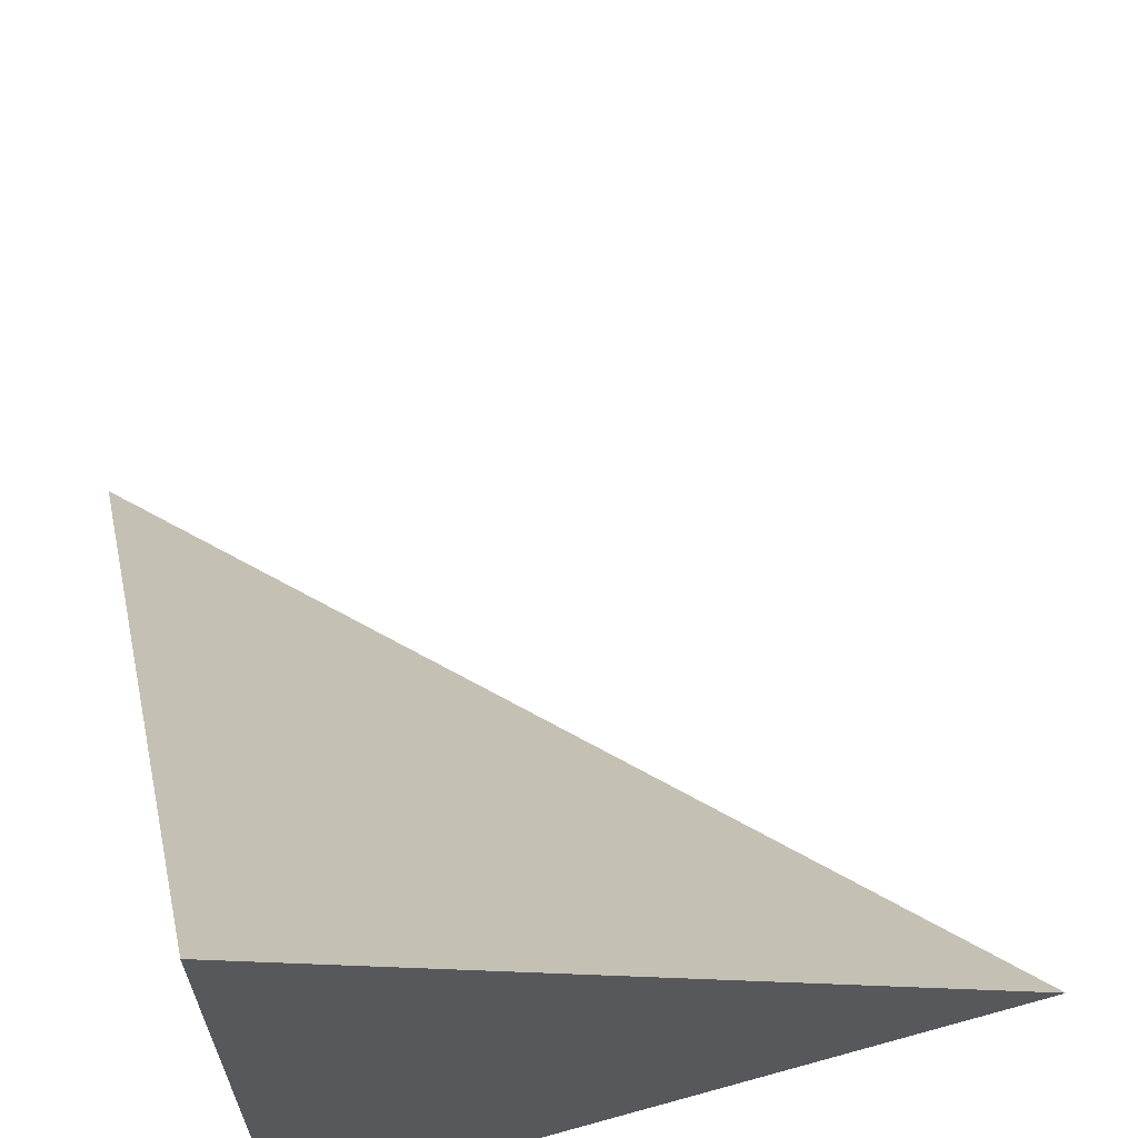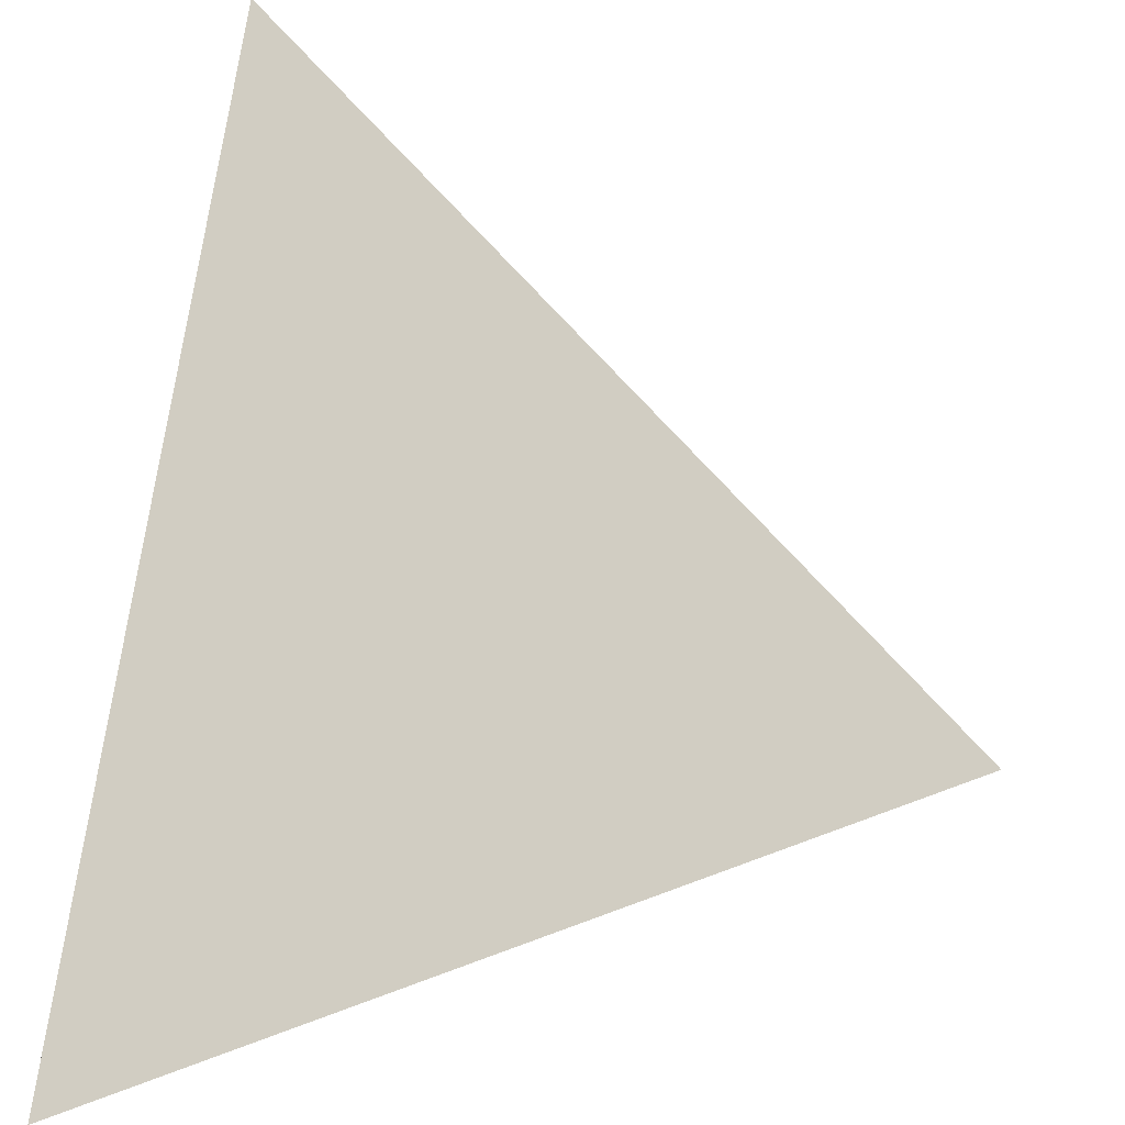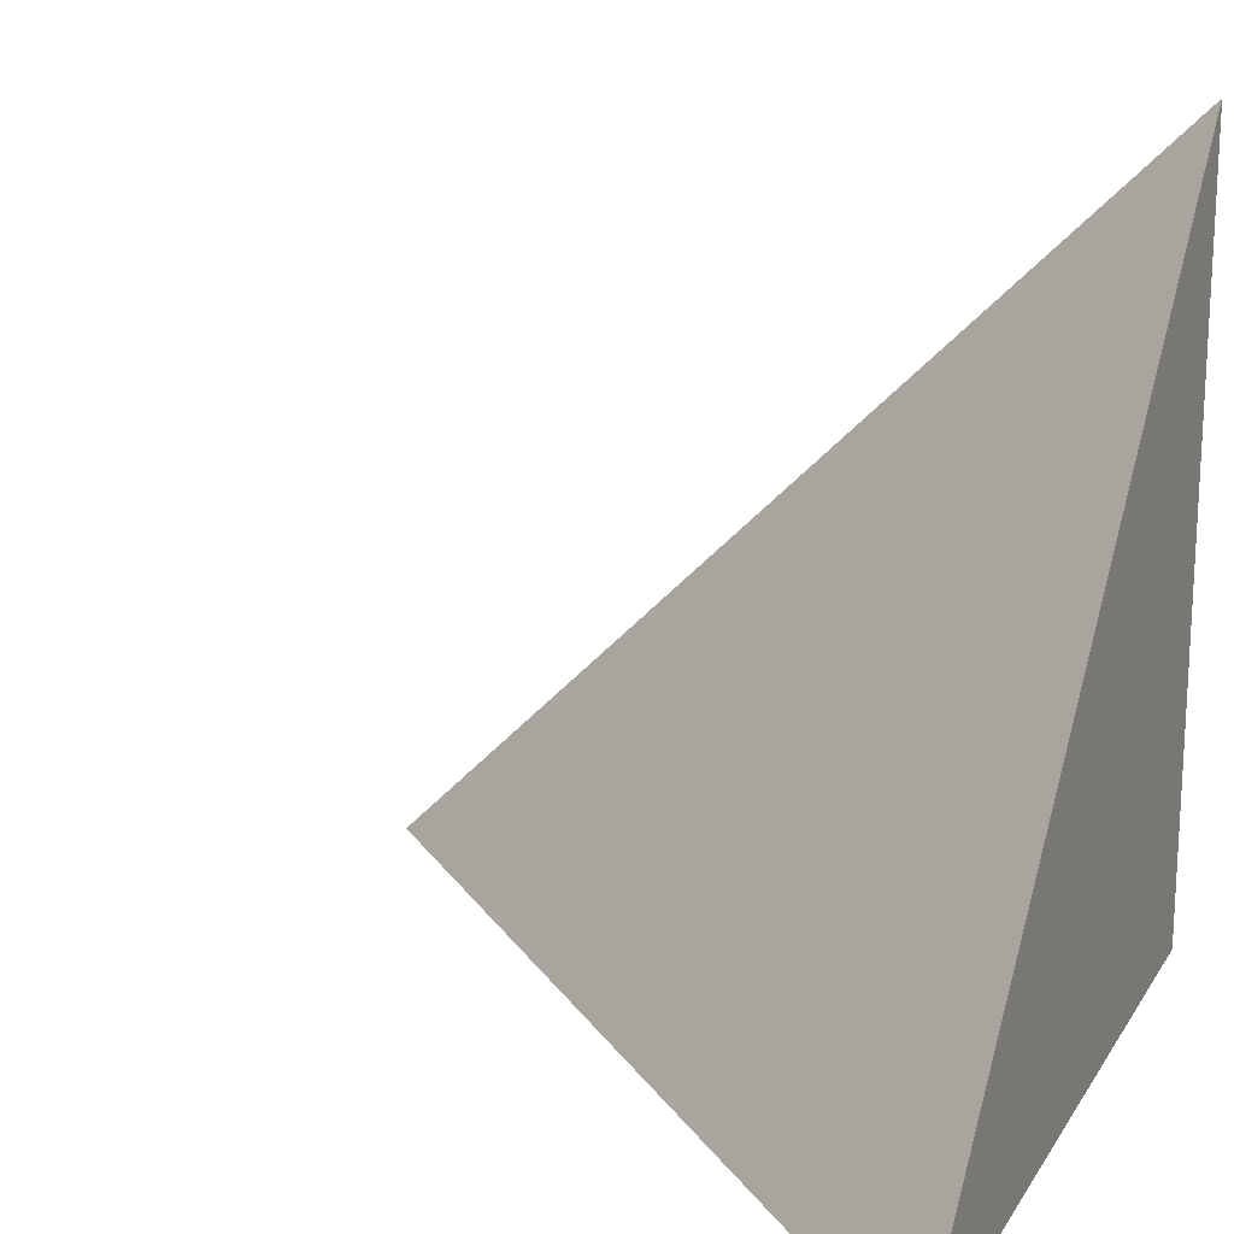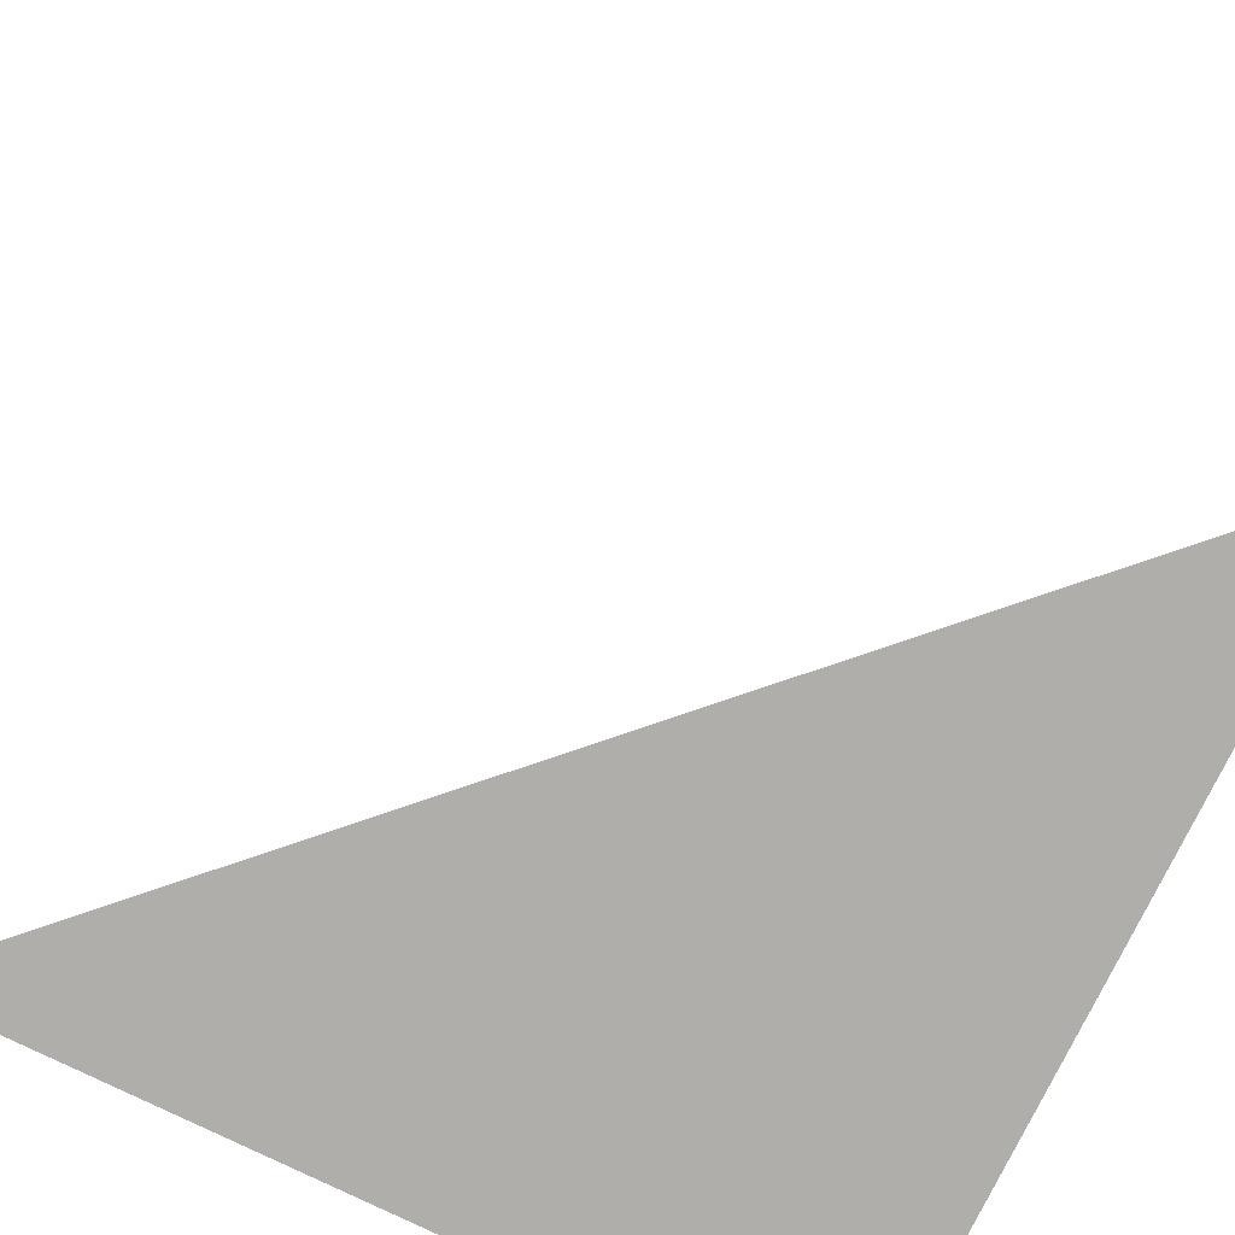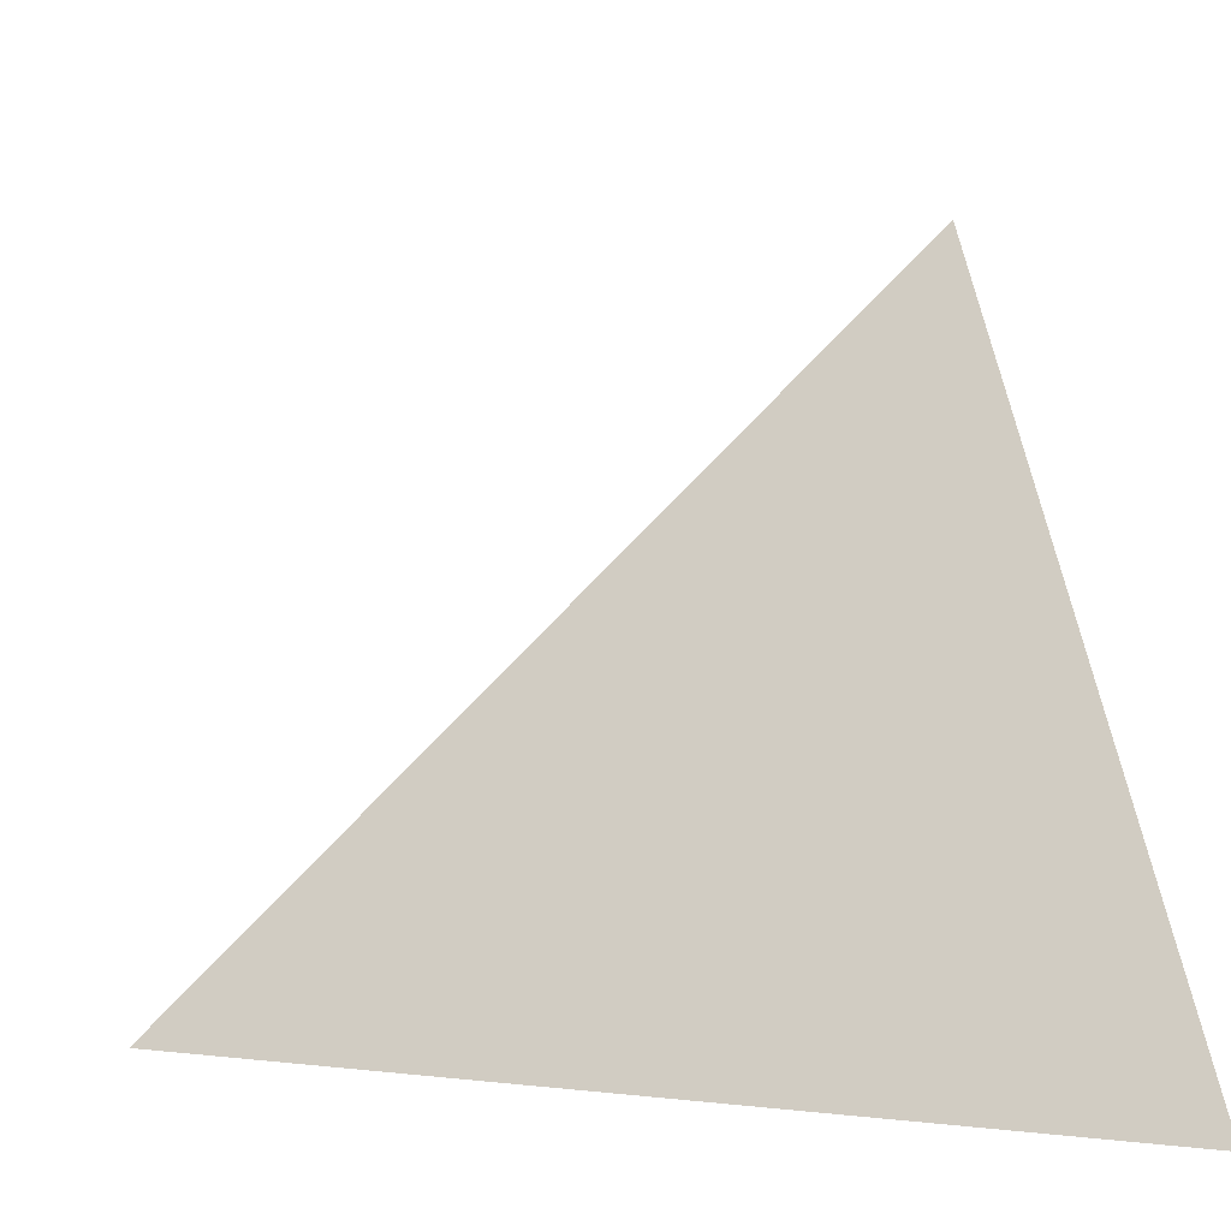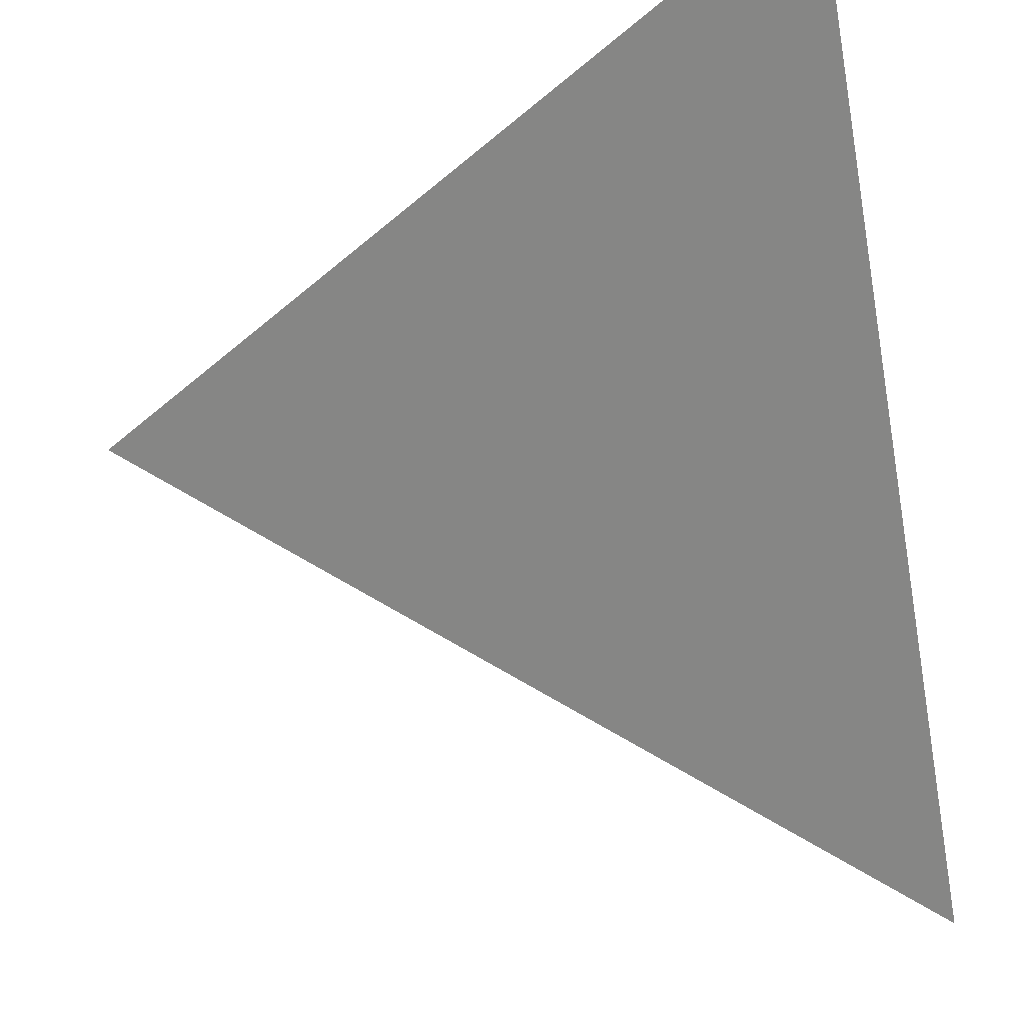
<metadata>
{"format":"obj","ext":"obj","renderer":"f3d","projection":"perspective","resolution":1024,"background":"white","views":[{"elev":65.1,"azim":-105.6,"up":"+Y"},{"elev":26.0,"azim":101.5,"up":"+Z"},{"elev":18.1,"azim":112.4,"up":"+Y"},{"elev":-77.8,"azim":153.9,"up":"+Z"},{"elev":-1.2,"azim":171.0,"up":"+Z"},{"elev":62.1,"azim":76.5,"up":"+Y"}]}
</metadata>
<code>
o Tetra
v 0 0 0
v 1 0 0
v 0 1 0
v 0 0 1
f 4 2 1
f 3 4 1
f 2 3 1
f 3 4 2

</code>
